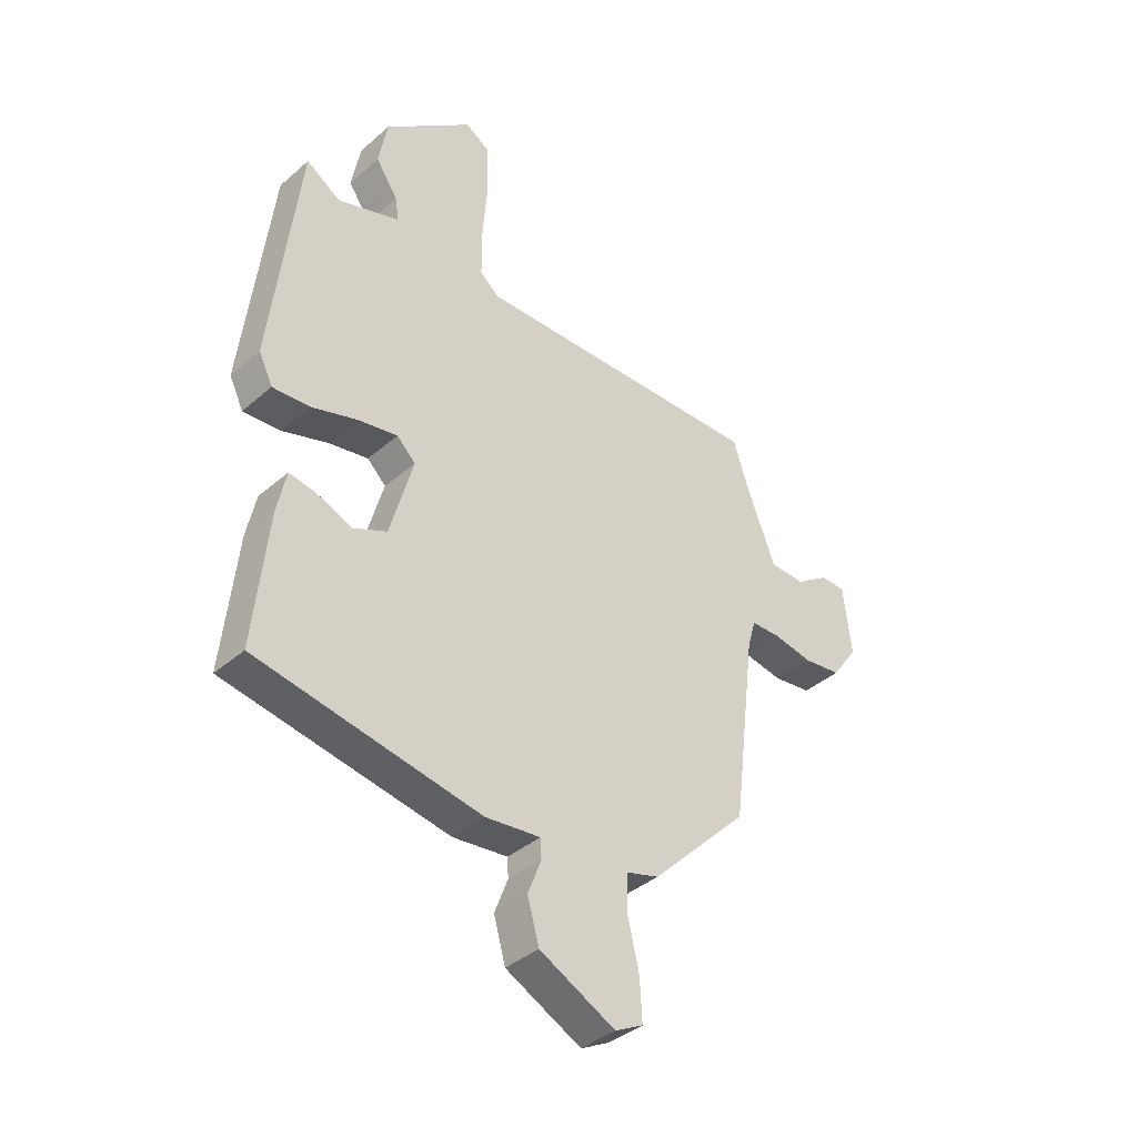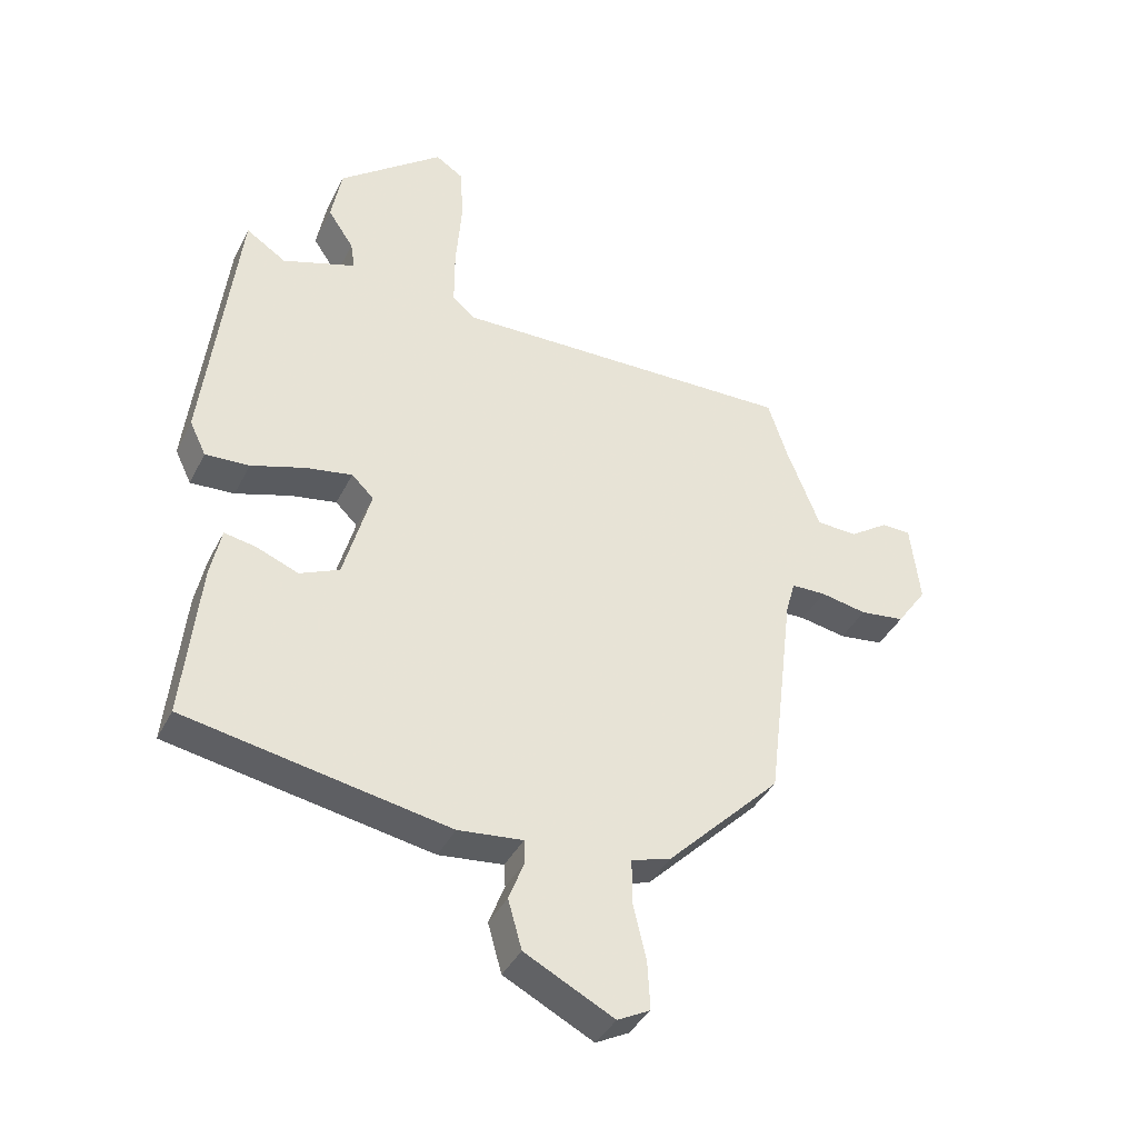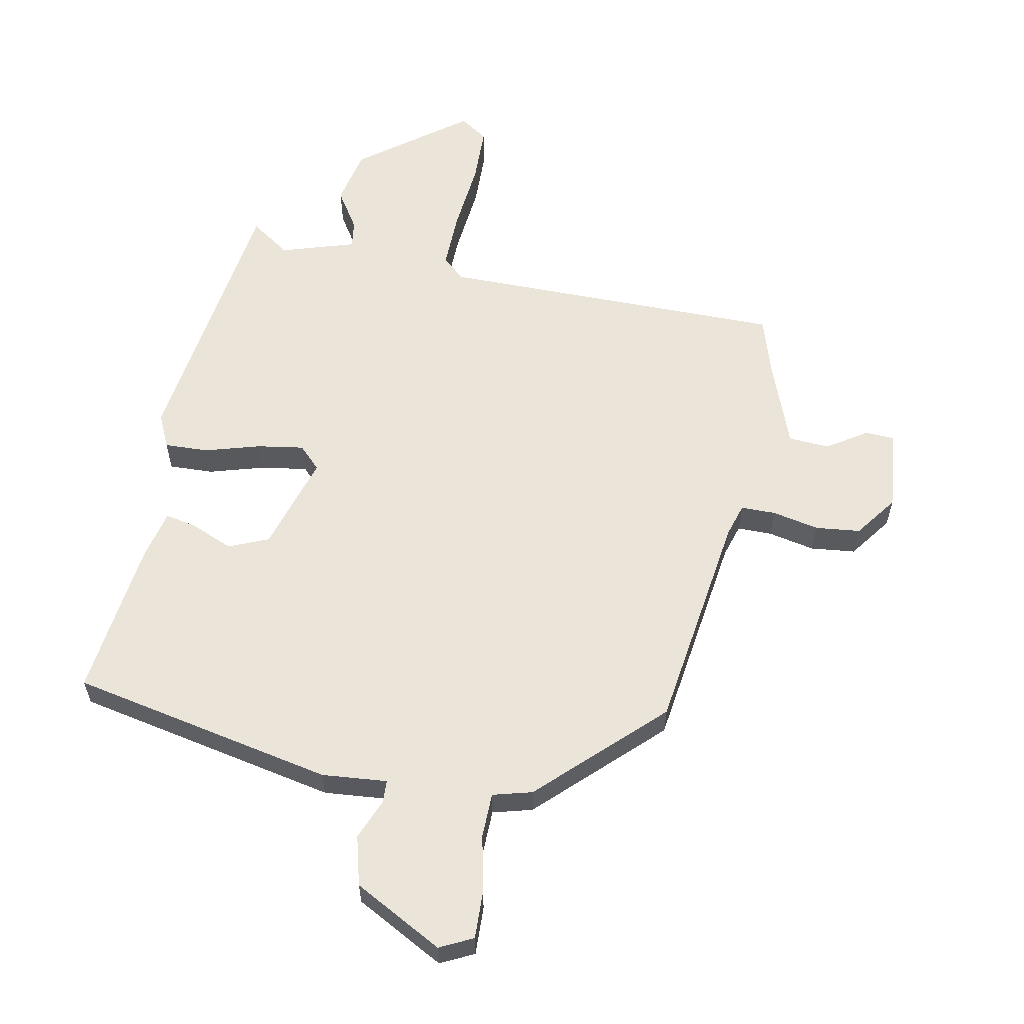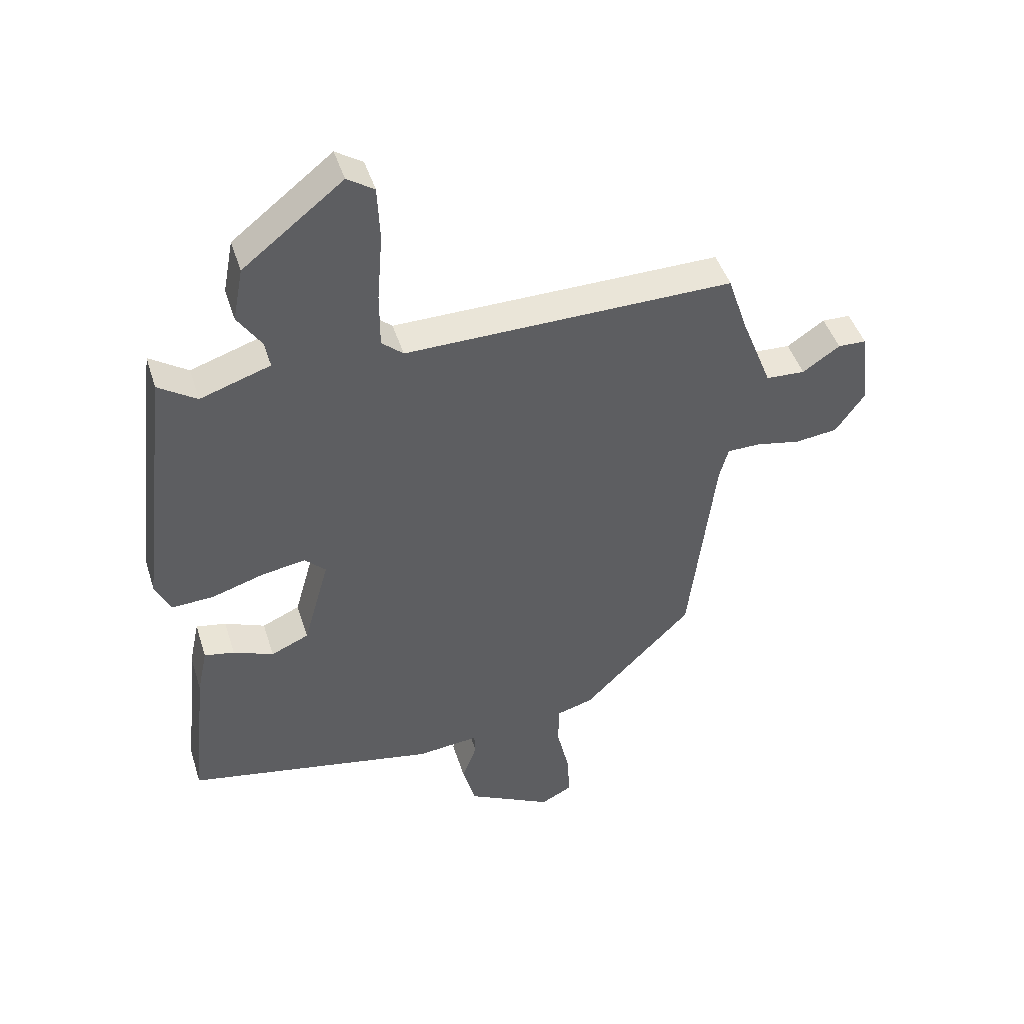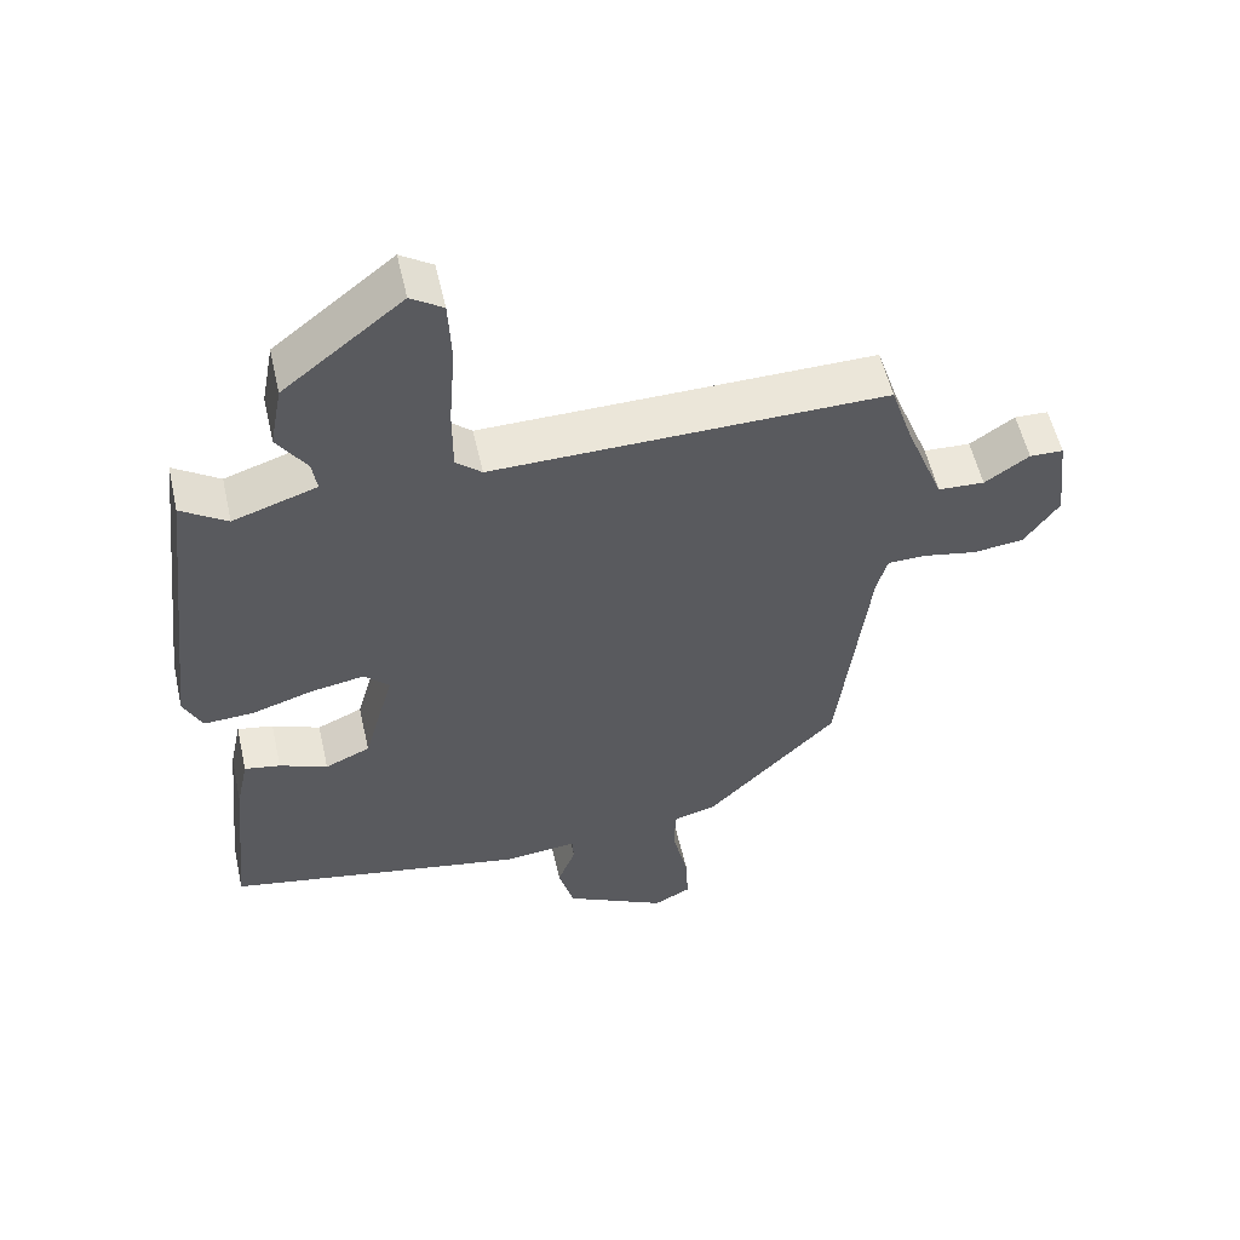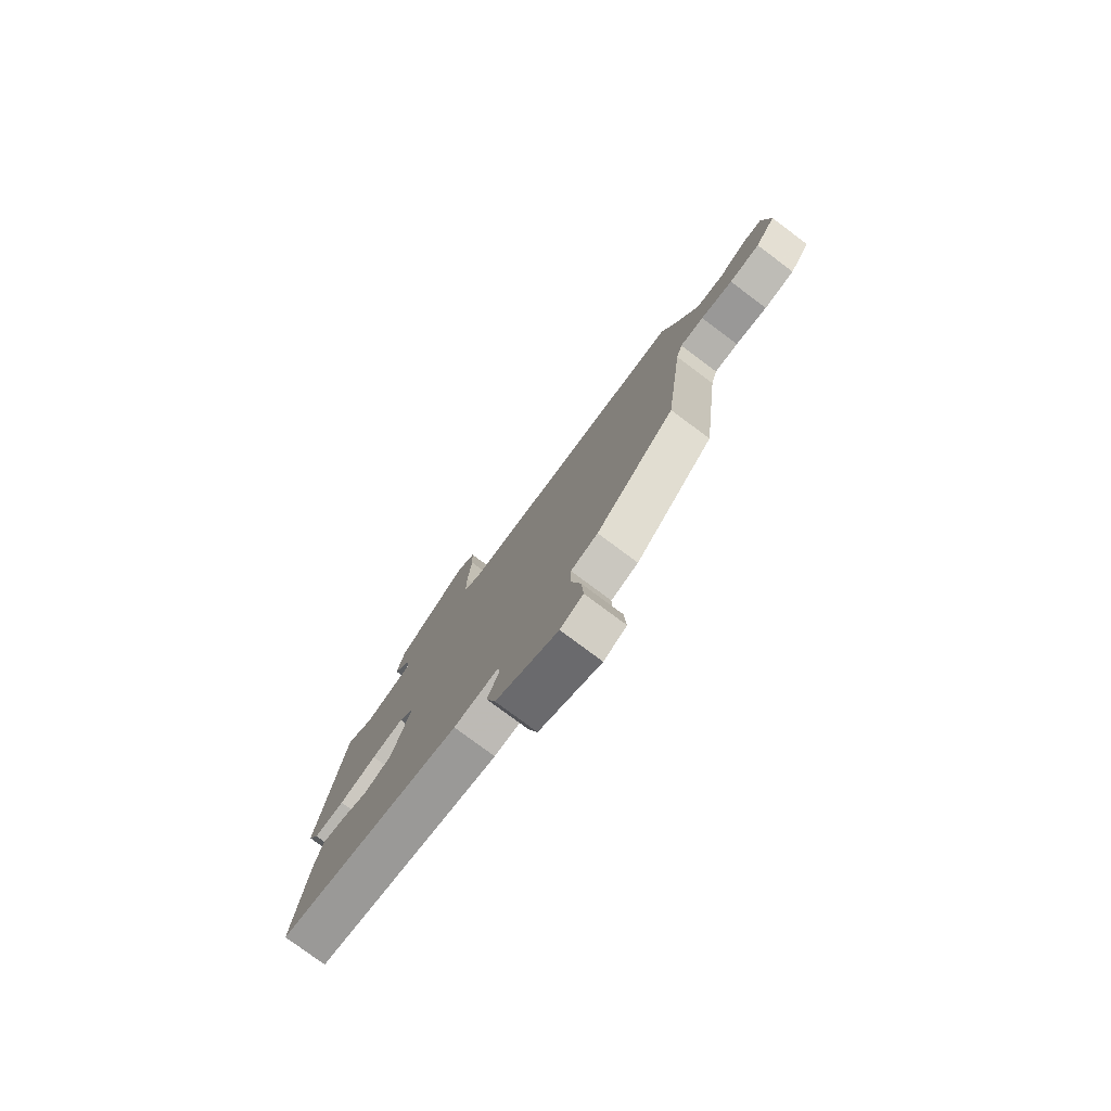
<metadata>
{"format":"obj","ext":"obj","renderer":"f3d","projection":"perspective","resolution":1024,"background":"white","views":[{"elev":-38.3,"azim":137.5,"up":"+Z"},{"elev":-39.2,"azim":155.4,"up":"+Z"},{"elev":59.3,"azim":-167.9,"up":"+Y"},{"elev":45.2,"azim":162.9,"up":"+Z"},{"elev":55.3,"azim":167.3,"up":"+Z"},{"elev":-78.5,"azim":-126.7,"up":"+Z"}]}
</metadata>
<code>
v 0.483 0.07 0.505
v 0.535 0.07 0.069
v 0.509 0.07 0.015
v 0.439 0.07 0.019
v 0.353 0.07 0.046
v 0.279 0.07 0.059
v 0.244 0.07 0.025
v 0.287 0.07 -0.129
v 0.35 0.07 -0.157
v 0.417 0.07 -0.13
v 0.467 0.07 -0.121
v 0.484 0.07 -0.201
v 0.51 0.07 -0.452
v 0.091 0.07 -0.529
v -0.012 0.07 -0.518
v -0.014 0.07 -0.554
v 0.011 0.07 -0.619
v -0.011 0.07 -0.697
v -0.153 0.07 -0.77
v -0.205 0.07 -0.743
v -0.201 0.07 -0.667
v -0.18 0.07 -0.577
v -0.18 0.07 -0.506
v -0.242 0.07 -0.488
v -0.424 0.07 -0.305
v -0.467 0.07 0.046
v -0.482 0.07 0.099
v -0.537 0.07 0.1
v -0.611 0.07 0.086
v -0.682 0.07 0.095
v -0.73 0.07 0.163
v -0.715 0.07 0.292
v -0.668 0.07 0.293
v -0.606 0.07 0.251
v -0.541 0.07 0.254
v -0.488 0.07 0.388
v -0.457 0.07 0.482
v 0.091 0.07 0.472
v 0.127 0.07 0.503
v 0.127 0.07 0.595
v 0.118 0.07 0.708
v 0.122 0.07 0.799
v 0.167 0.07 0.828
v 0.333 0.07 0.697
v 0.35 0.07 0.607
v 0.309 0.07 0.546
v 0.302 0.07 0.502
v 0.419 0.07 0.463
v 0.483 0 0.505
v 0.535 0 0.069
v 0.509 0 0.015
v 0.439 0 0.019
v 0.353 0 0.046
v 0.279 0 0.059
v 0.244 0 0.025
v 0.287 0 -0.129
v 0.35 0 -0.157
v 0.417 0 -0.13
v 0.467 0 -0.121
v 0.484 0 -0.201
v 0.51 0 -0.452
v 0.091 0 -0.529
v -0.012 0 -0.518
v -0.014 0 -0.554
v 0.011 0 -0.619
v -0.011 0 -0.697
v -0.153 0 -0.77
v -0.205 0 -0.743
v -0.201 0 -0.667
v -0.18 0 -0.577
v -0.18 0 -0.506
v -0.242 0 -0.488
v -0.424 0 -0.305
v -0.467 0 0.046
v -0.482 0 0.099
v -0.537 0 0.1
v -0.611 0 0.086
v -0.682 0 0.095
v -0.73 0 0.163
v -0.715 0 0.292
v -0.668 0 0.293
v -0.606 0 0.251
v -0.541 0 0.254
v -0.488 0 0.388
v -0.457 0 0.482
v 0.091 0 0.472
v 0.127 0 0.503
v 0.127 0 0.595
v 0.118 0 0.708
v 0.122 0 0.799
v 0.167 0 0.828
v 0.333 0 0.697
v 0.35 0 0.607
v 0.309 0 0.546
v 0.302 0 0.502
v 0.419 0 0.463
f 44 45 46
f 43 44 46
f 42 43 46
f 41 42 46
f 40 41 46
f 39 40 46 47
f 38 39 47 48
f 36 37 38 48
f 32 33 34
f 31 32 34
f 30 31 34
f 29 30 34
f 28 29 34
f 27 28 34 35
f 23 24 25 26
f 23 26 27
f 20 21 22
f 19 20 22
f 18 19 22
f 17 18 22
f 16 17 22
f 15 16 22 23
f 13 14 15
f 12 13 15
f 11 12 15
f 10 11 15
f 9 10 15
f 15 23 27
f 9 15 27
f 8 9 27
f 3 4 5
f 2 3 5
f 1 2 5
f 48 1 5
f 48 5 6
f 36 48 6 7
f 27 35 36
f 8 27 36
f 7 8 36
f 94 93 92
f 94 92 91
f 94 91 90
f 94 90 89
f 94 89 88
f 95 94 88 87
f 96 95 87 86
f 96 86 85 84
f 82 81 80
f 82 80 79
f 82 79 78
f 82 78 77
f 82 77 76
f 83 82 76 75
f 74 73 72 71
f 75 74 71
f 70 69 68
f 70 68 67
f 70 67 66
f 70 66 65
f 70 65 64
f 71 70 64 63
f 63 62 61
f 63 61 60
f 63 60 59
f 63 59 58
f 63 58 57
f 75 71 63
f 75 63 57
f 75 57 56
f 53 52 51
f 53 51 50
f 53 50 49
f 53 49 96
f 54 53 96
f 55 54 96 84
f 84 83 75
f 84 75 56
f 84 56 55
f 1 49 50 2
f 2 50 51 3
f 3 51 52 4
f 4 52 53 5
f 5 53 54 6
f 6 54 55 7
f 7 55 56 8
f 8 56 57 9
f 9 57 58 10
f 10 58 59 11
f 11 59 60 12
f 12 60 61 13
f 13 61 62 14
f 14 62 63 15
f 15 63 64 16
f 16 64 65 17
f 17 65 66 18
f 18 66 67 19
f 19 67 68 20
f 20 68 69 21
f 21 69 70 22
f 22 70 71 23
f 23 71 72 24
f 24 72 73 25
f 25 73 74 26
f 26 74 75 27
f 27 75 76 28
f 28 76 77 29
f 29 77 78 30
f 30 78 79 31
f 31 79 80 32
f 32 80 81 33
f 33 81 82 34
f 34 82 83 35
f 35 83 84 36
f 36 84 85 37
f 37 85 86 38
f 38 86 87 39
f 39 87 88 40
f 40 88 89 41
f 41 89 90 42
f 42 90 91 43
f 43 91 92 44
f 44 92 93 45
f 45 93 94 46
f 46 94 95 47
f 47 95 96 48
f 48 96 49 1

</code>
